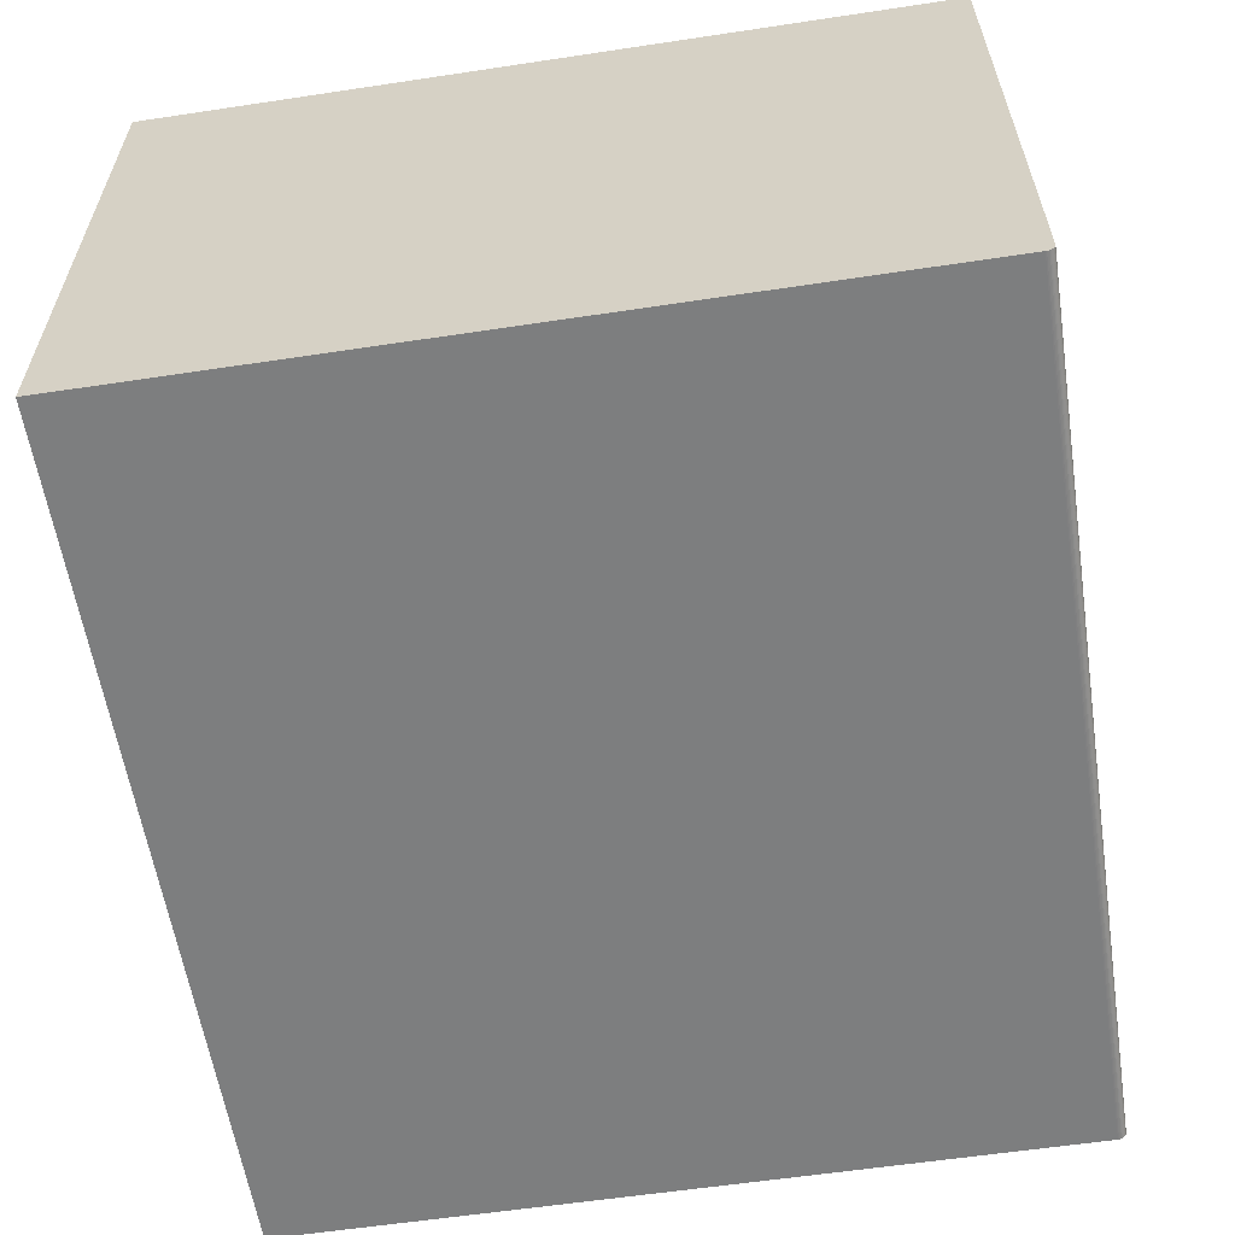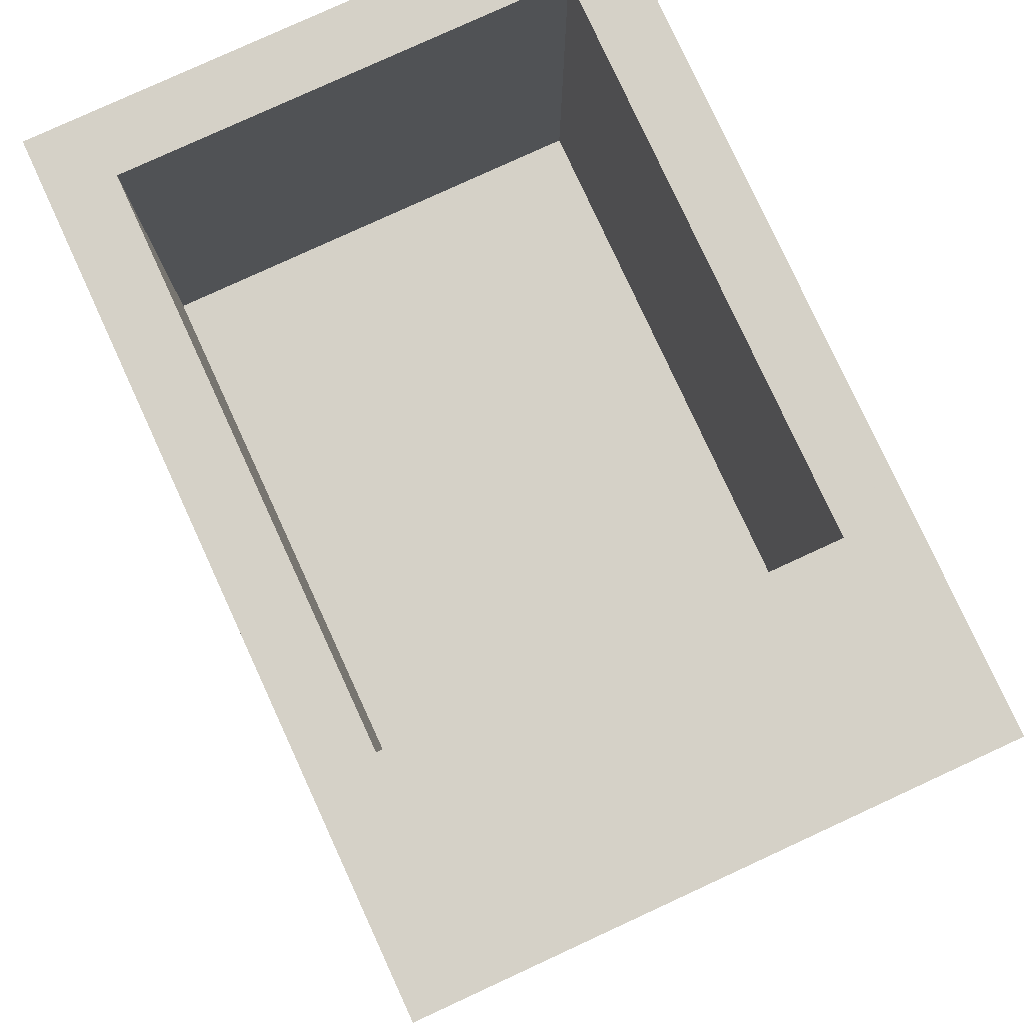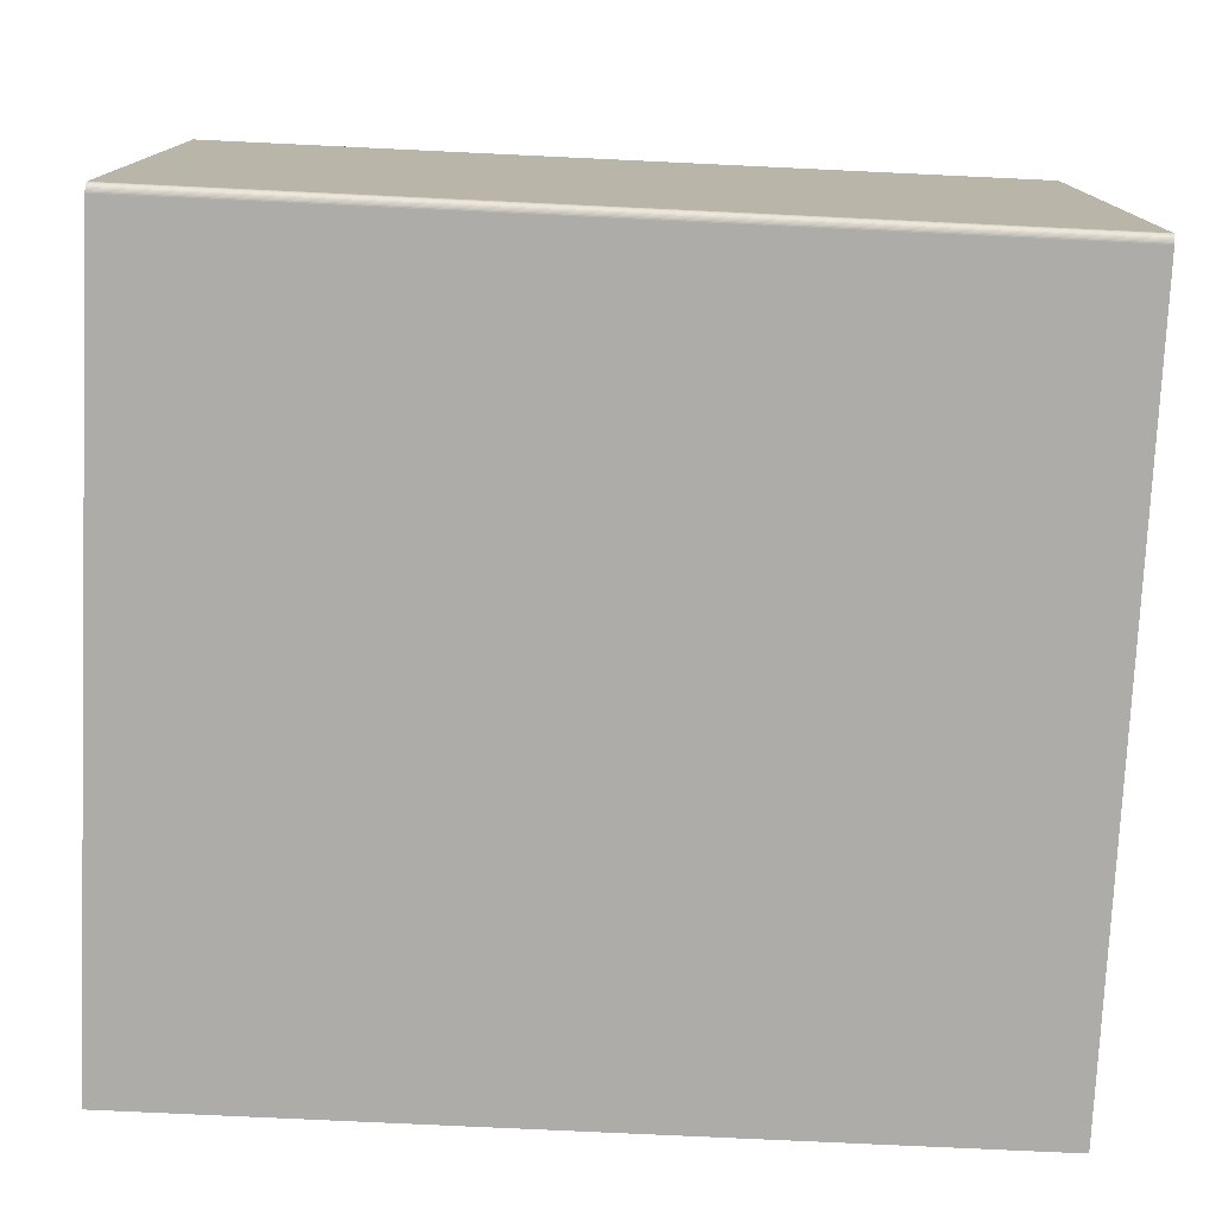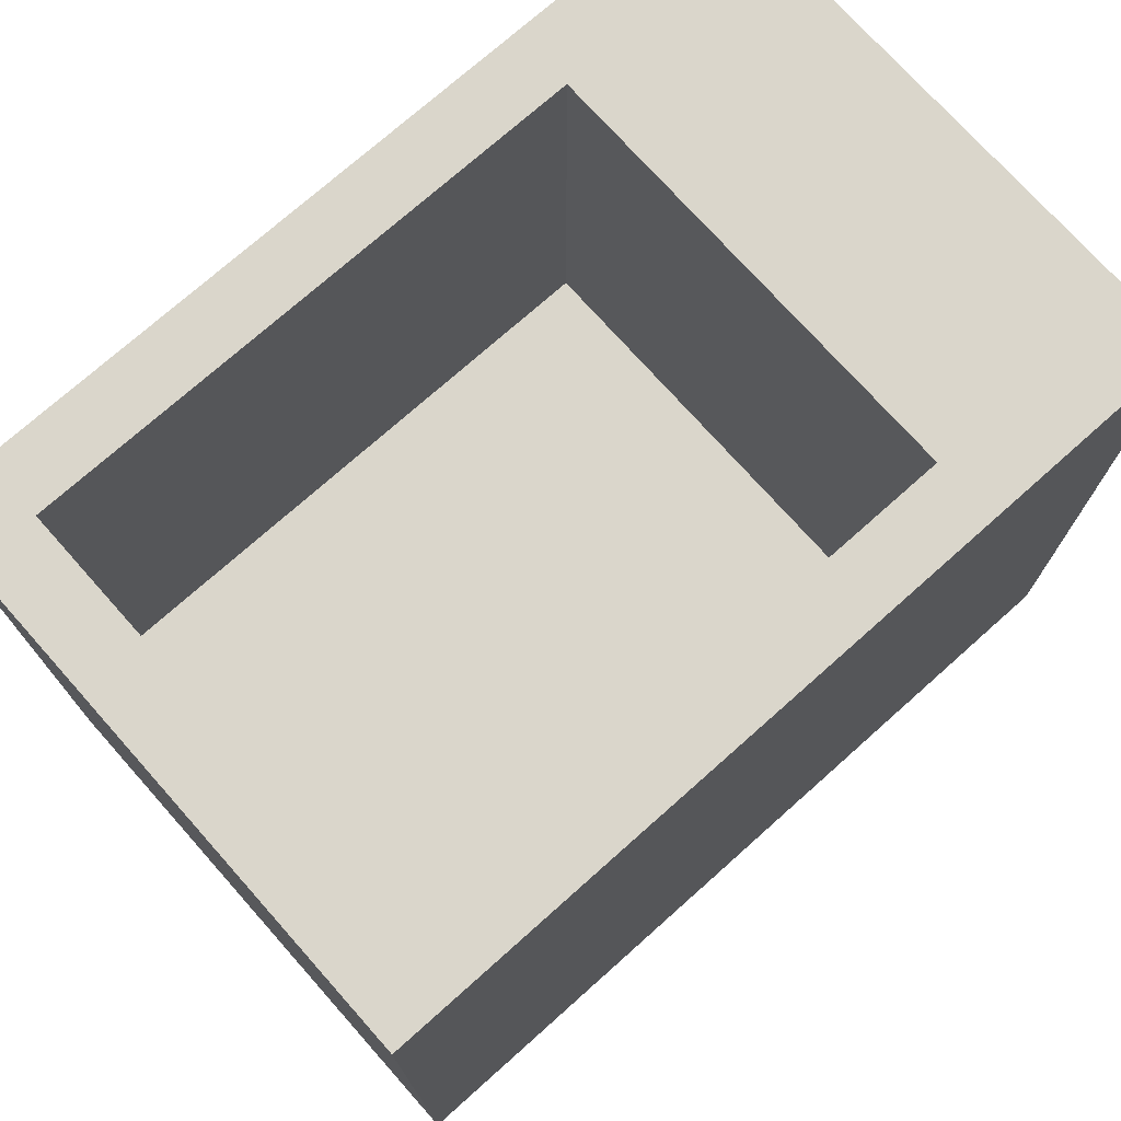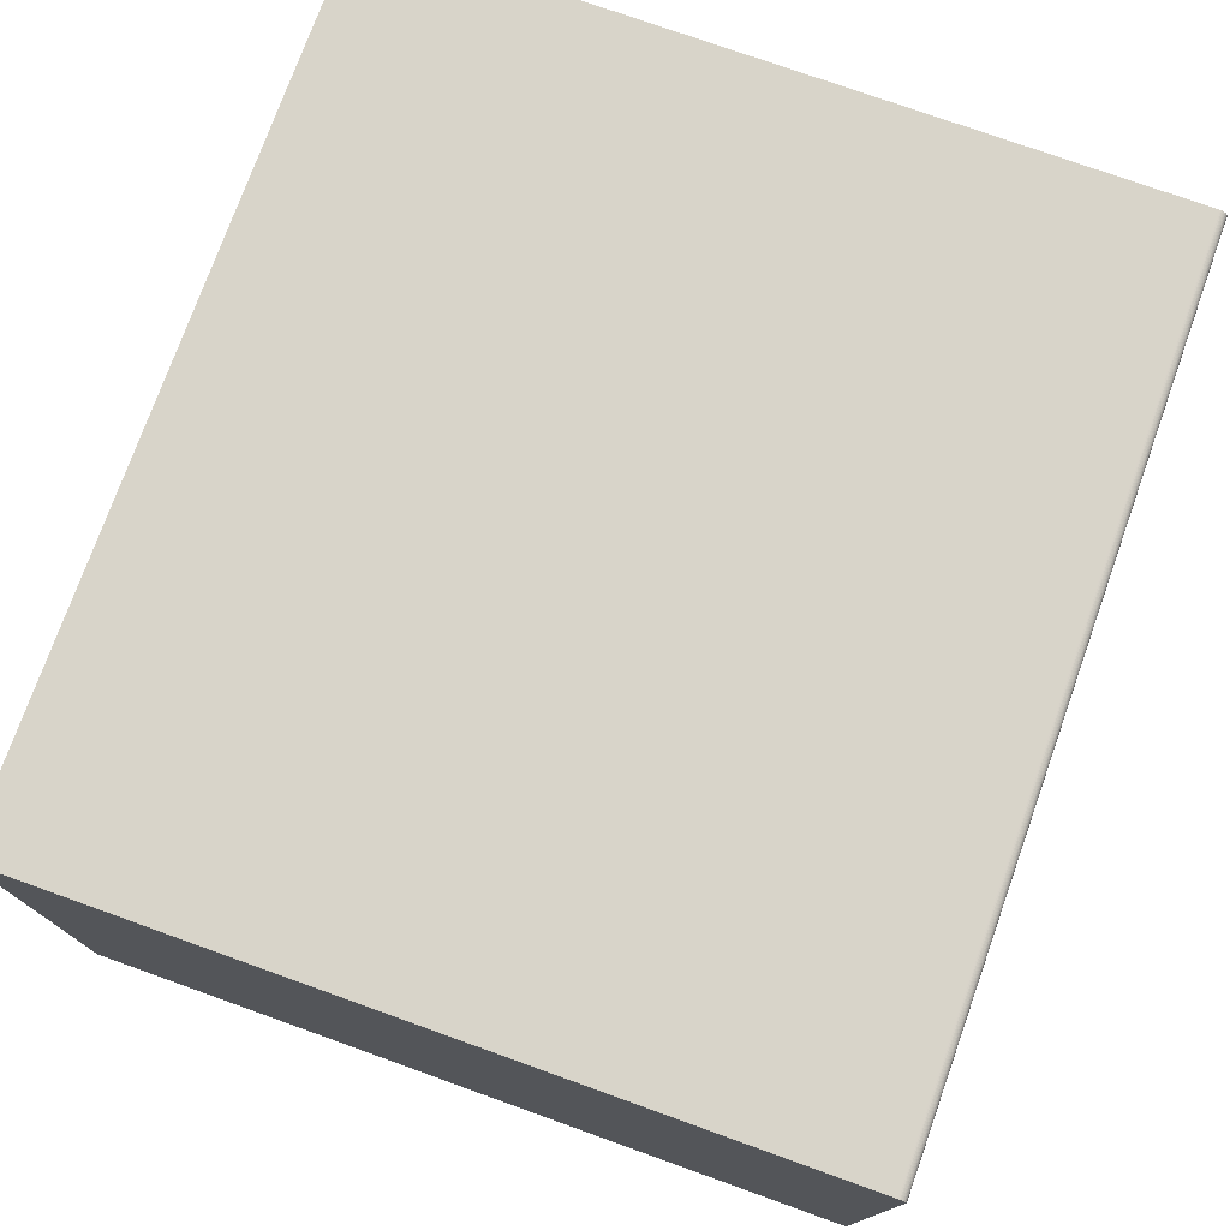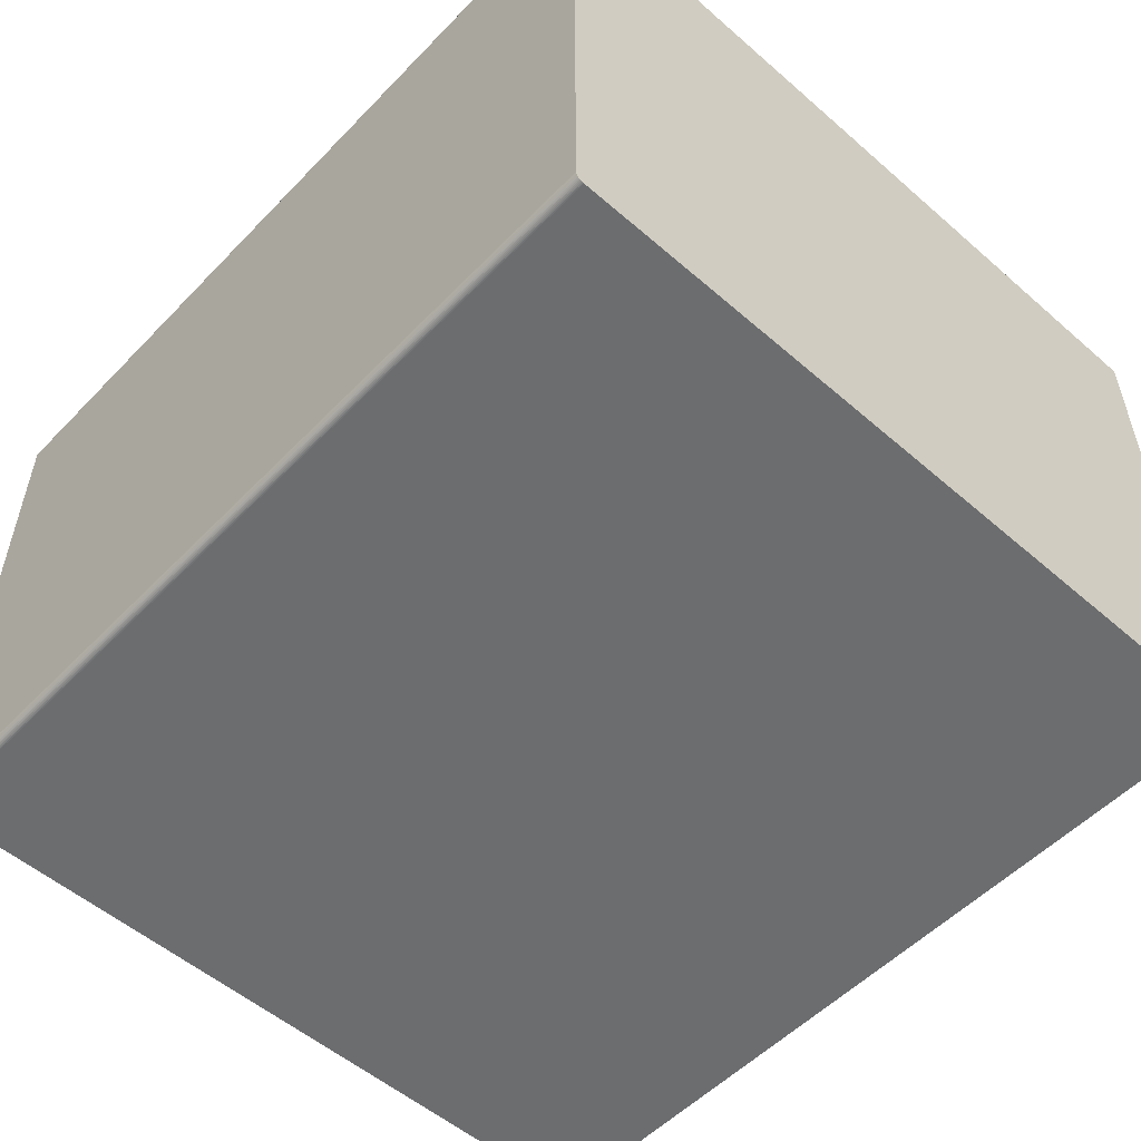
<metadata>
{"format":"obj","ext":"obj","renderer":"f3d","projection":"perspective","resolution":1024,"background":"white","views":[{"elev":-59.3,"azim":98.8,"up":"+Y"},{"elev":79.6,"azim":65.3,"up":"+Z"},{"elev":-76.9,"azim":177.3,"up":"+Y"},{"elev":74.0,"azim":-41.7,"up":"+Z"},{"elev":75.7,"azim":109.7,"up":"+Y"},{"elev":-53.9,"azim":-132.7,"up":"+Y"}]}
</metadata>
<code>
v 0.6541 0.4505 -0.6677
v -0.6637 -0.4127 -0.6677
v -0.6637 0.4505 -0.6677
v 0.6541 -0.4127 -0.6677
v -0.6637 0.4637 0.5316
v 0.6541 0.4522 -0.6676
v 0.6541 0.4637 0.5316
v -0.6637 -0.4144 -0.6676
v -0.6637 0.4522 -0.6676
v 0.6541 -0.4144 -0.6676
v -0.6637 -0.4161 -0.6673
v -0.6637 0.4539 -0.6673
v 0.6541 0.4539 -0.6673
v 0.6541 -0.4161 -0.6673
v -0.6637 -0.4178 -0.6667
v -0.6637 0.4555 -0.6667
v 0.6541 0.4555 -0.6667
v 0.6541 -0.4178 -0.6667
v -0.6637 -0.4193 -0.6659
v -0.6637 0.4571 -0.6659
v 0.6541 0.4571 -0.6659
v 0.6541 -0.4193 -0.6659
v -0.6637 -0.4207 -0.665
v -0.6637 0.4585 -0.665
v 0.6541 0.4585 -0.665
v 0.6541 -0.4207 -0.665
v -0.6637 -0.422 -0.6638
v -0.6637 0.4598 -0.6638
v 0.6541 0.4598 -0.6638
v 0.6541 -0.422 -0.6638
v -0.6637 -0.4232 -0.6625
v -0.6637 0.4609 -0.6625
v 0.6541 0.4609 -0.6625
v 0.6541 -0.4232 -0.6625
v -0.6637 -0.4241 -0.6611
v -0.6637 0.4619 -0.6611
v 0.6541 0.4619 -0.6611
v 0.6541 -0.4241 -0.6611
v -0.6637 -0.4249 -0.6596
v -0.6637 0.4627 -0.6596
v 0.6541 0.4627 -0.6596
v 0.6541 -0.4249 -0.6596
v -0.6637 -0.4254 -0.6579
v -0.6637 0.4632 -0.6579
v 0.6541 0.4632 -0.6579
v 0.6541 -0.4254 -0.6579
v -0.6637 -0.4258 -0.6562
v -0.6637 0.4636 -0.6562
v 0.6541 0.4636 -0.6562
v 0.6541 -0.4258 -0.6562
v -0.6637 -0.4258 -0.6552
v -0.6637 0.4637 -0.6545
v 0.6541 0.4637 -0.6545
v 0.6541 -0.4258 0.5316
v -0.6637 -0.4258 0.5316
v 0.6541 -0.4258 -0.6552
v 0.3139 -0.3261 0.5316
v -0.6637 -0.4259 -0.6545
v -0.5639 -0.3261 0.5316
v -0.5639 0.3639 0.5316
v 0.6541 -0.4259 -0.6545
v 0.3139 0.3639 0.5316
v 0.3139 0.3639 -0.1504
v 0.3139 -0.3261 -0.1504
v -0.5639 0.3639 -0.1504
v -0.5639 -0.3261 -0.1504
f 1 2 3
f 2 1 4
f 3 2 1
f 4 1 2
f 2 5 3
f 3 5 2
f 3 6 1
f 1 6 3
f 7 4 1
f 1 4 7
f 4 8 2
f 2 8 4
f 8 5 2
f 2 5 8
f 3 5 9
f 9 5 3
f 6 3 9
f 9 3 6
f 7 1 6
f 6 1 7
f 7 10 4
f 4 10 7
f 8 4 10
f 10 4 8
f 11 5 8
f 8 5 11
f 9 5 12
f 12 5 9
f 12 6 9
f 9 6 12
f 7 6 13
f 13 6 7
f 7 14 10
f 10 14 7
f 10 11 8
f 8 11 10
f 15 5 11
f 11 5 15
f 12 5 16
f 16 5 12
f 6 12 13
f 13 12 6
f 7 13 17
f 17 13 7
f 7 18 14
f 14 18 7
f 11 10 14
f 14 10 11
f 19 5 15
f 15 5 19
f 14 15 11
f 11 15 14
f 16 5 20
f 20 5 16
f 17 12 16
f 16 12 17
f 12 17 13
f 13 17 12
f 7 17 21
f 21 17 7
f 7 22 18
f 18 22 7
f 15 14 18
f 18 14 15
f 23 5 19
f 19 5 23
f 18 19 15
f 15 19 18
f 20 5 24
f 24 5 20
f 21 16 20
f 20 16 21
f 16 21 17
f 17 21 16
f 7 21 25
f 25 21 7
f 7 26 22
f 22 26 7
f 19 18 22
f 22 18 19
f 27 5 23
f 23 5 27
f 22 23 19
f 19 23 22
f 24 5 28
f 28 5 24
f 25 20 24
f 24 20 25
f 20 25 21
f 21 25 20
f 7 25 29
f 29 25 7
f 7 30 26
f 26 30 7
f 23 22 26
f 26 22 23
f 31 5 27
f 27 5 31
f 26 27 23
f 23 27 26
f 28 5 32
f 32 5 28
f 29 24 28
f 28 24 29
f 24 29 25
f 25 29 24
f 7 29 33
f 33 29 7
f 7 34 30
f 30 34 7
f 27 26 30
f 30 26 27
f 35 5 31
f 31 5 35
f 30 31 27
f 27 31 30
f 32 5 36
f 36 5 32
f 32 29 28
f 28 29 32
f 29 32 33
f 33 32 29
f 7 33 37
f 37 33 7
f 7 38 34
f 34 38 7
f 31 30 34
f 34 30 31
f 39 5 35
f 35 5 39
f 34 35 31
f 31 35 34
f 36 5 40
f 40 5 36
f 36 33 32
f 32 33 36
f 33 36 37
f 37 36 33
f 7 37 41
f 41 37 7
f 7 42 38
f 38 42 7
f 35 34 38
f 38 34 35
f 43 5 39
f 39 5 43
f 38 39 35
f 35 39 38
f 40 5 44
f 44 5 40
f 40 37 36
f 36 37 40
f 37 40 41
f 41 40 37
f 7 41 45
f 45 41 7
f 7 46 42
f 42 46 7
f 39 38 42
f 42 38 39
f 47 5 43
f 43 5 47
f 42 43 39
f 39 43 42
f 44 5 48
f 48 5 44
f 44 41 40
f 40 41 44
f 41 44 45
f 45 44 41
f 7 45 49
f 49 45 7
f 7 50 46
f 46 50 7
f 43 42 46
f 46 42 43
f 51 5 47
f 47 5 51
f 46 47 43
f 43 47 46
f 48 5 52
f 52 5 48
f 48 45 44
f 44 45 48
f 45 48 49
f 49 48 45
f 7 49 53
f 53 49 7
f 54 50 7
f 7 50 54
f 47 46 50
f 50 46 47
f 51 55 5
f 5 55 51
f 50 51 47
f 47 51 50
f 5 53 52
f 52 53 5
f 52 49 48
f 48 49 52
f 49 52 53
f 53 52 49
f 53 5 7
f 7 5 53
f 54 56 50
f 50 56 54
f 7 57 54
f 54 57 7
f 55 51 58
f 58 51 55
f 55 59 5
f 5 59 55
f 51 50 56
f 56 50 51
f 5 60 7
f 7 60 5
f 56 54 61
f 61 54 56
f 7 62 57
f 57 62 7
f 59 54 57
f 57 54 59
f 56 58 51
f 51 58 56
f 61 55 58
f 58 55 61
f 59 55 54
f 54 55 59
f 60 5 59
f 59 5 60
f 7 60 62
f 62 60 7
f 55 61 54
f 54 61 55
f 58 56 61
f 61 56 58
f 63 57 62
f 62 57 63
f 64 59 57
f 57 59 64
f 59 65 60
f 60 65 59
f 60 63 62
f 62 63 60
f 57 63 64
f 64 63 57
f 59 64 66
f 66 64 59
f 65 59 66
f 66 59 65
f 63 60 65
f 65 60 63
f 63 66 64
f 64 66 63
f 66 63 65
f 65 63 66

</code>
